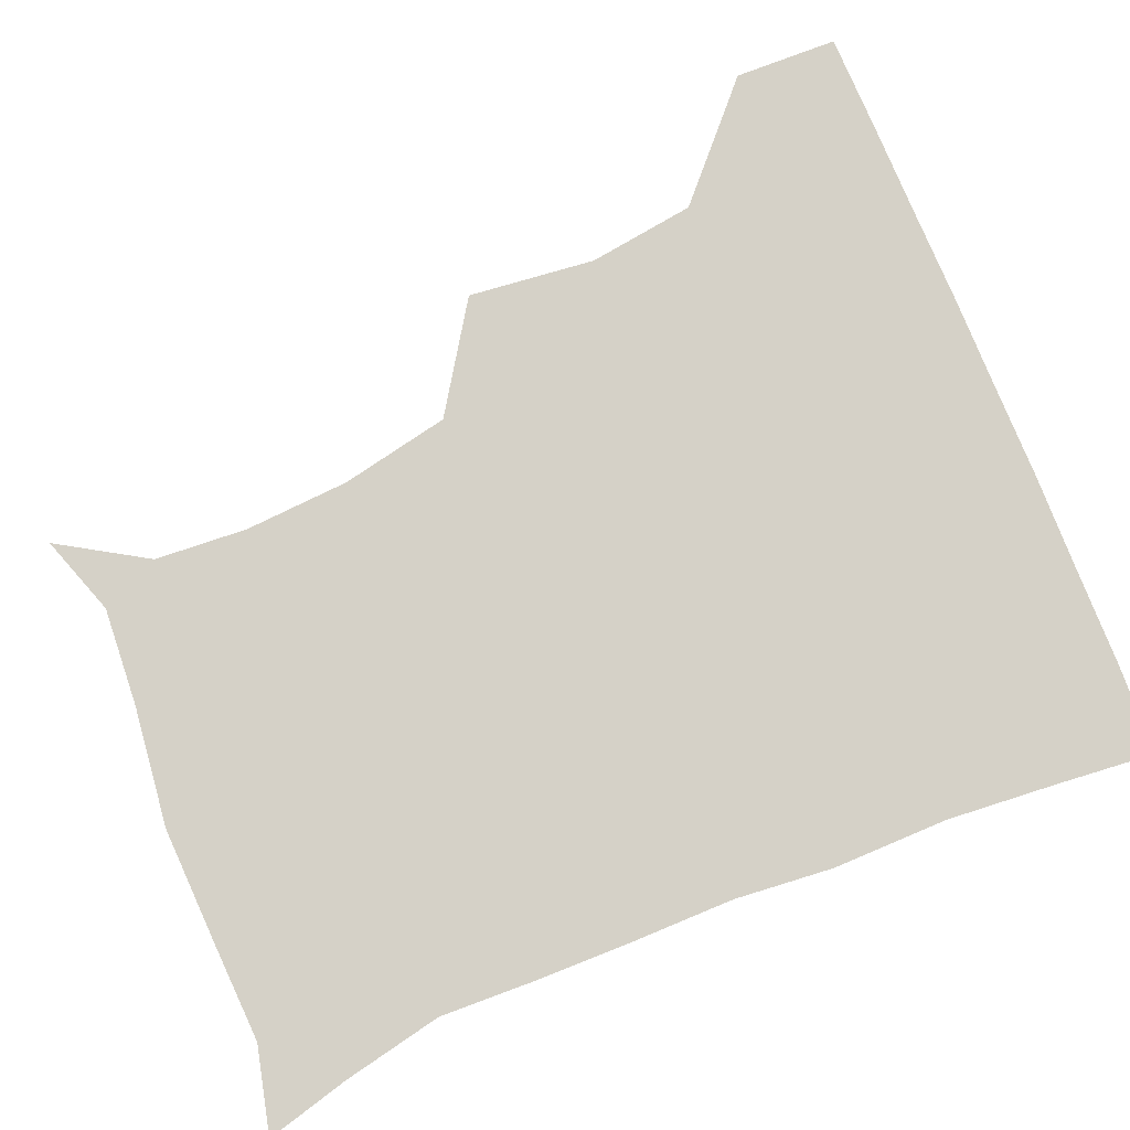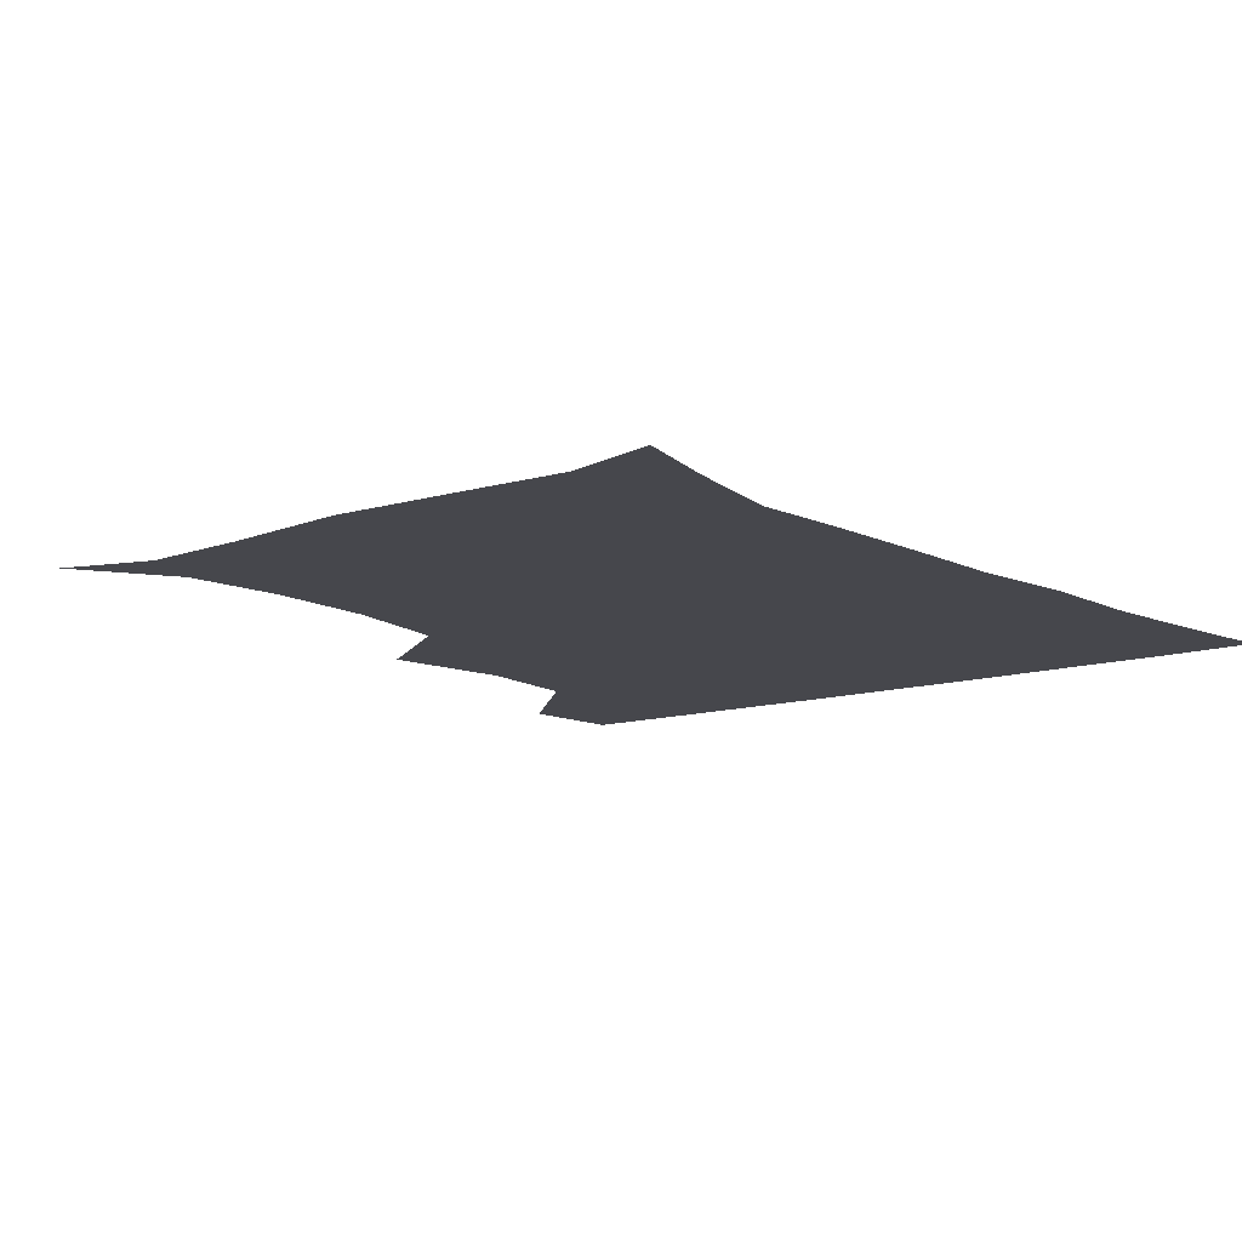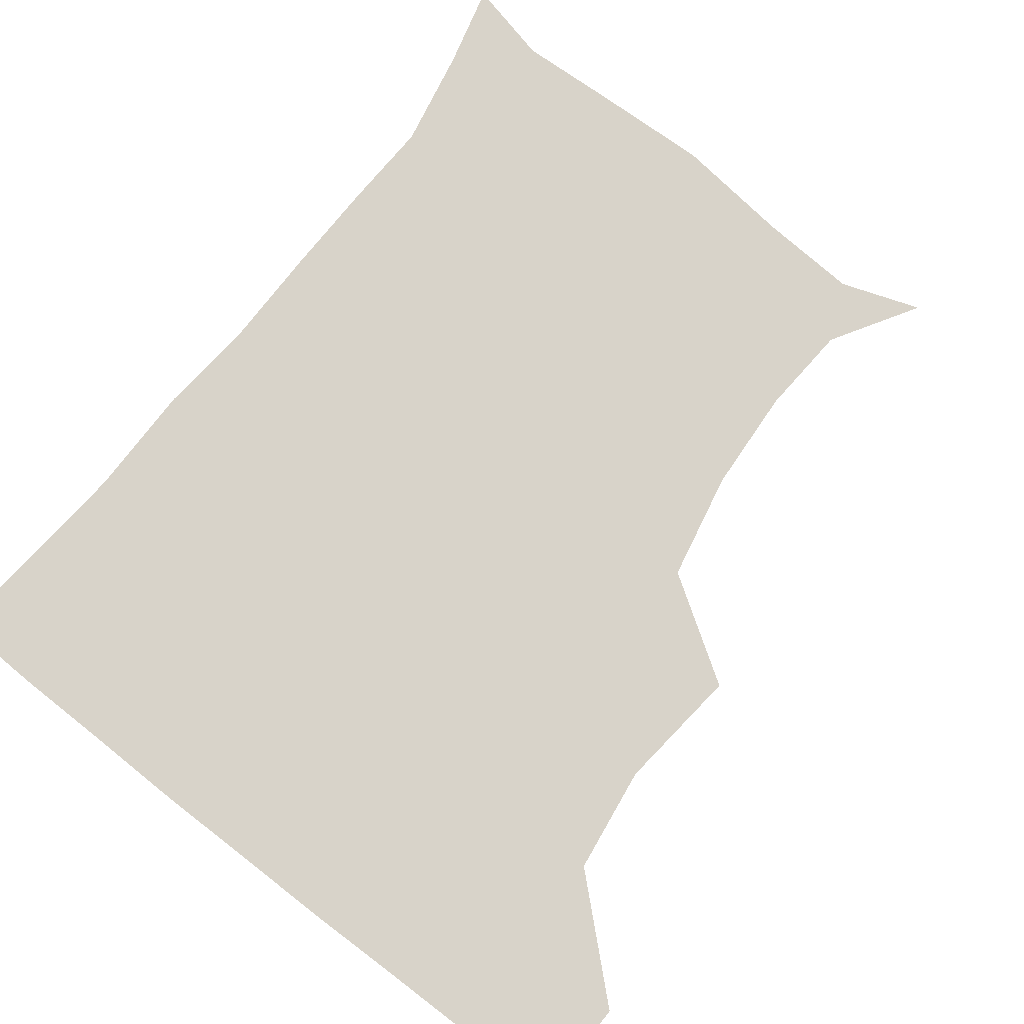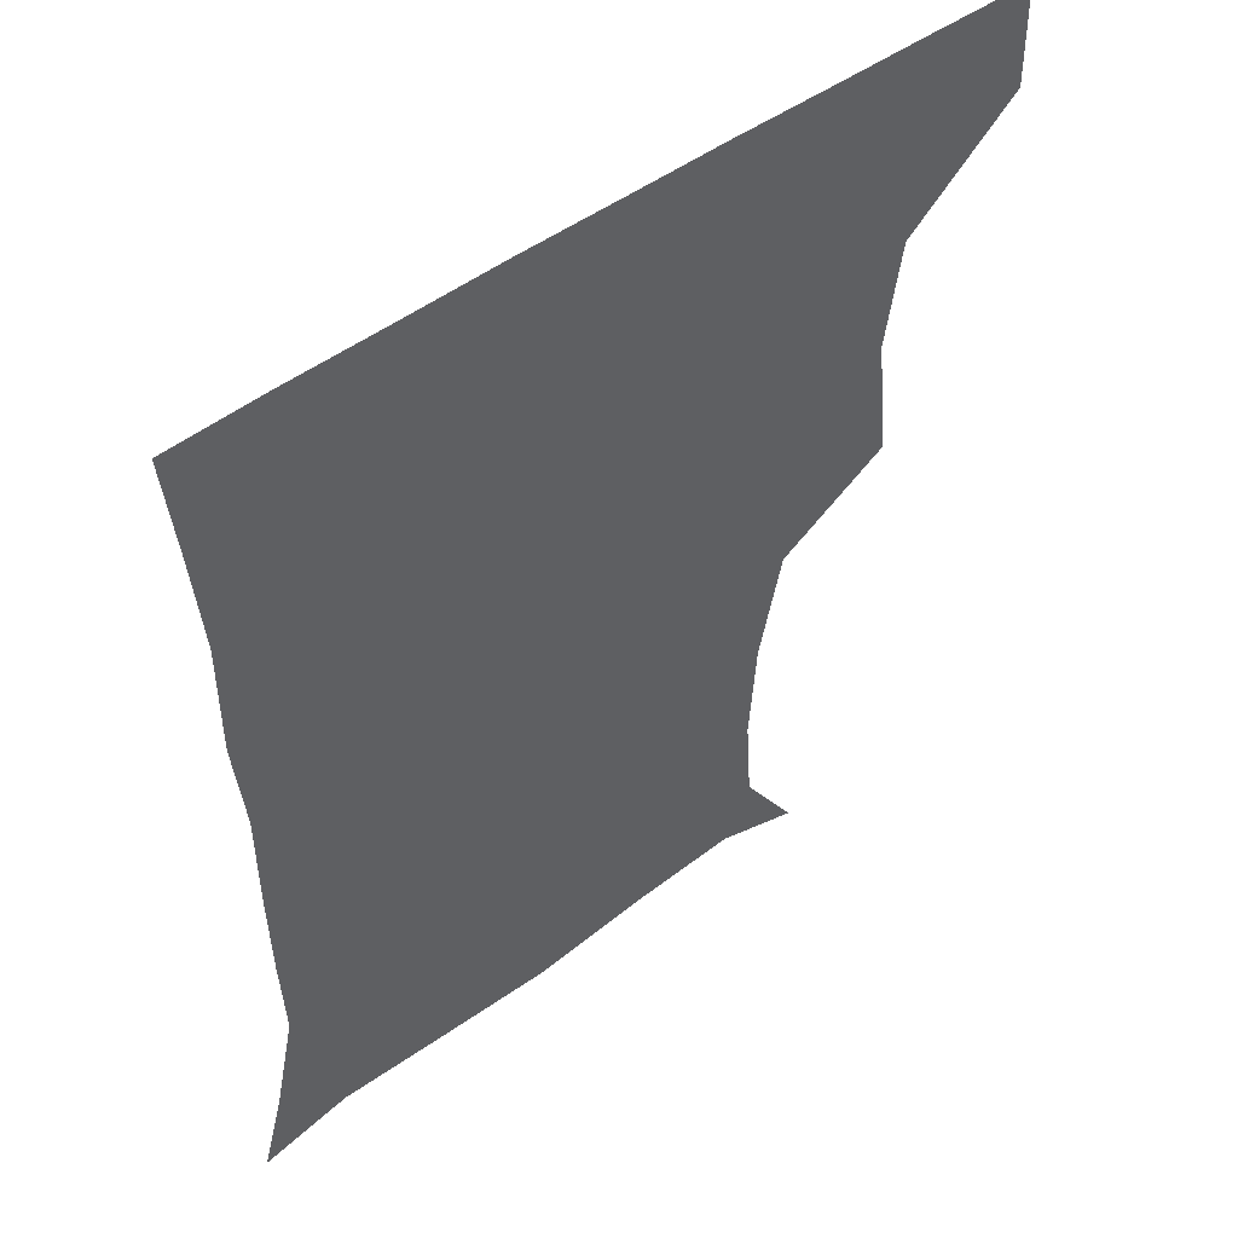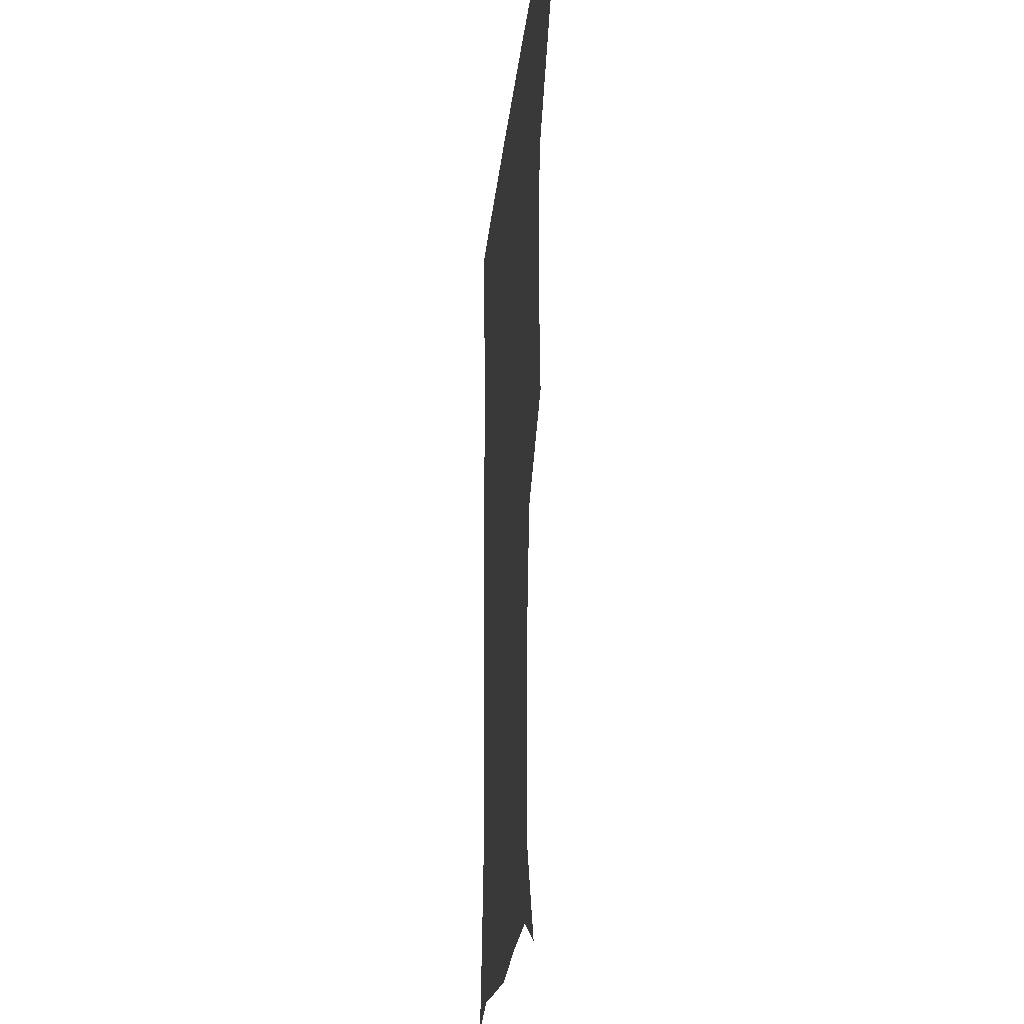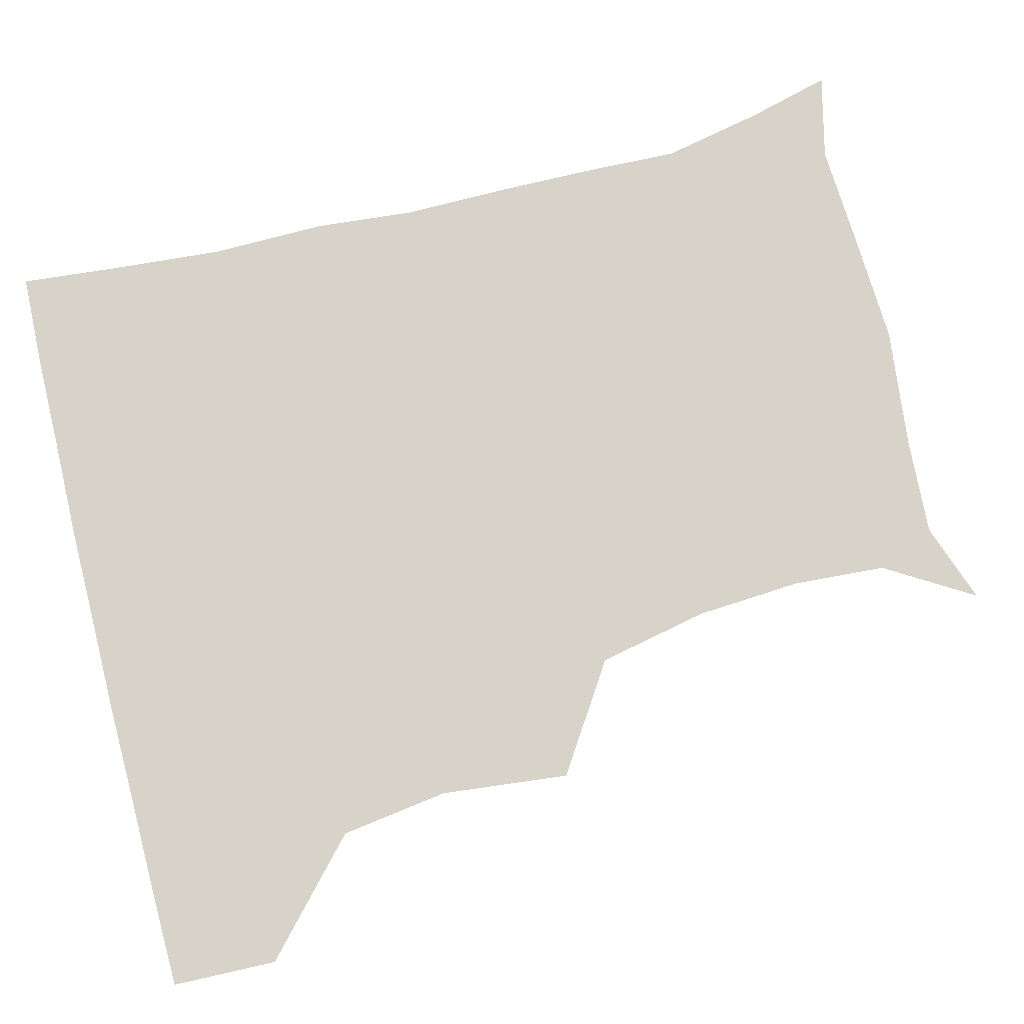
<metadata>
{"format":"obj","ext":"obj","renderer":"f3d","projection":"perspective","resolution":1024,"background":"white","views":[{"elev":79.6,"azim":67.8,"up":"+Z"},{"elev":-11.0,"azim":39.1,"up":"+Z"},{"elev":76.0,"azim":-142.1,"up":"+Z"},{"elev":50.7,"azim":141.6,"up":"+Y"},{"elev":-19.1,"azim":-95.0,"up":"+Y"},{"elev":76.6,"azim":-104.2,"up":"+Z"}]}
</metadata>
<code>
v 450.9 388.7 0
v 451.7 420.4 0
v 484.8 286.2 0
v 488.9 325.3 0
v 484.2 358.4 0
v 483 391 0
v 481.9 421 0
v 508.6 142.8 0
v 524.9 169.8 0
v 526.8 198.5 0
v 524.6 230.9 0
v 517.6 264.7 0
v 516.6 302.2 0
v 515.9 333.3 0
v 514.3 363.1 0
v 512.8 391.8 0
v 511.7 421.3 0
v 533.3 151.4 0
v 548.7 182.5 0
v 549.8 212.6 0
v 547.7 243.4 0
v 545.1 273.3 0
v 543.9 303.5 0
v 543.8 335.7 0
v 543.1 363.6 0
v 542.9 392.1 0
v 541.3 421.8 0
v 563.7 149.5 0
v 574 183.9 0
v 574.6 218.3 0
v 573.7 247.5 0
v 573.1 276.8 0
v 572.8 308.2 0
v 572.5 336.5 0
v 572.9 365.2 0
v 572.1 392.3 0
v 570.9 421.8 0
v 600.6 145.1 0
v 601.8 186.8 0
v 601.7 216.1 0
v 599.9 246.6 0
v 599.8 279.4 0
v 600.2 308.7 0
v 600.9 337.4 0
v 601.2 365.1 0
v 601.5 392.6 0
v 600.3 421.9 0
v 636.8 146.6 0
v 628.8 185 0
v 626.7 219.7 0
v 626.6 249.6 0
v 627 278 0
v 627.6 306.4 0
v 628 337.1 0
v 629.5 365.2 0
v 630.8 393.1 0
v 631.3 421.4 0
v 667.5 148 0
v 656.1 182.9 0
v 651.8 215.2 0
v 652.2 244.5 0
v 652.4 274.6 0
v 653.5 304.2 0
v 656.1 332 0
v 657.1 363.2 0
v 658.8 393.5 0
v 660.7 421.1 0
v 694 141.6 0
v 687 167.5 0
v 680.5 198.6 0
v 681.5 226.6 0
v 681.9 257.1 0
v 681.7 289.7 0
v 684.4 320.2 0
v 684 356 0
v 686.5 389.1 0
v 689.4 420.2 0
v 691 451 0
f 5 6 1
f 1 6 2
f 6 7 2
f 12 13 3
f 3 13 4
f 13 14 4
f 4 14 5
f 14 15 5
f 5 15 6
f 15 16 6
f 6 16 7
f 16 17 7
f 8 18 9
f 18 19 9
f 9 19 10
f 19 20 10
f 10 20 11
f 20 21 11
f 11 21 12
f 21 22 12
f 12 22 13
f 22 23 13
f 13 23 14
f 23 24 14
f 14 24 15
f 24 25 15
f 15 25 16
f 25 26 16
f 16 26 17
f 26 27 17
f 18 28 19
f 28 29 19
f 19 29 20
f 29 30 20
f 20 30 21
f 30 31 21
f 21 31 22
f 31 32 22
f 22 32 23
f 32 33 23
f 23 33 24
f 33 34 24
f 24 34 25
f 34 35 25
f 25 35 26
f 35 36 26
f 26 36 27
f 36 37 27
f 28 38 29
f 38 39 29
f 29 39 30
f 39 40 30
f 30 40 31
f 40 41 31
f 31 41 32
f 41 42 32
f 32 42 33
f 42 43 33
f 33 43 34
f 43 44 34
f 34 44 35
f 44 45 35
f 35 45 36
f 45 46 36
f 36 46 37
f 46 47 37
f 38 48 39
f 48 49 39
f 39 49 40
f 49 50 40
f 40 50 41
f 50 51 41
f 41 51 42
f 51 52 42
f 42 52 43
f 52 53 43
f 43 53 44
f 53 54 44
f 44 54 45
f 54 55 45
f 45 55 46
f 55 56 46
f 46 56 47
f 56 57 47
f 48 58 49
f 58 59 49
f 49 59 50
f 59 60 50
f 50 60 51
f 60 61 51
f 51 61 52
f 61 62 52
f 52 62 53
f 62 63 53
f 53 63 54
f 63 64 54
f 54 64 55
f 64 65 55
f 55 65 56
f 65 66 56
f 56 66 57
f 66 67 57
f 58 68 59
f 68 69 59
f 59 69 60
f 69 70 60
f 60 70 61
f 70 71 61
f 61 71 62
f 71 72 62
f 62 72 63
f 72 73 63
f 63 73 64
f 73 74 64
f 64 74 65
f 74 75 65
f 65 75 66
f 75 76 66
f 66 76 67
f 76 77 67

</code>
